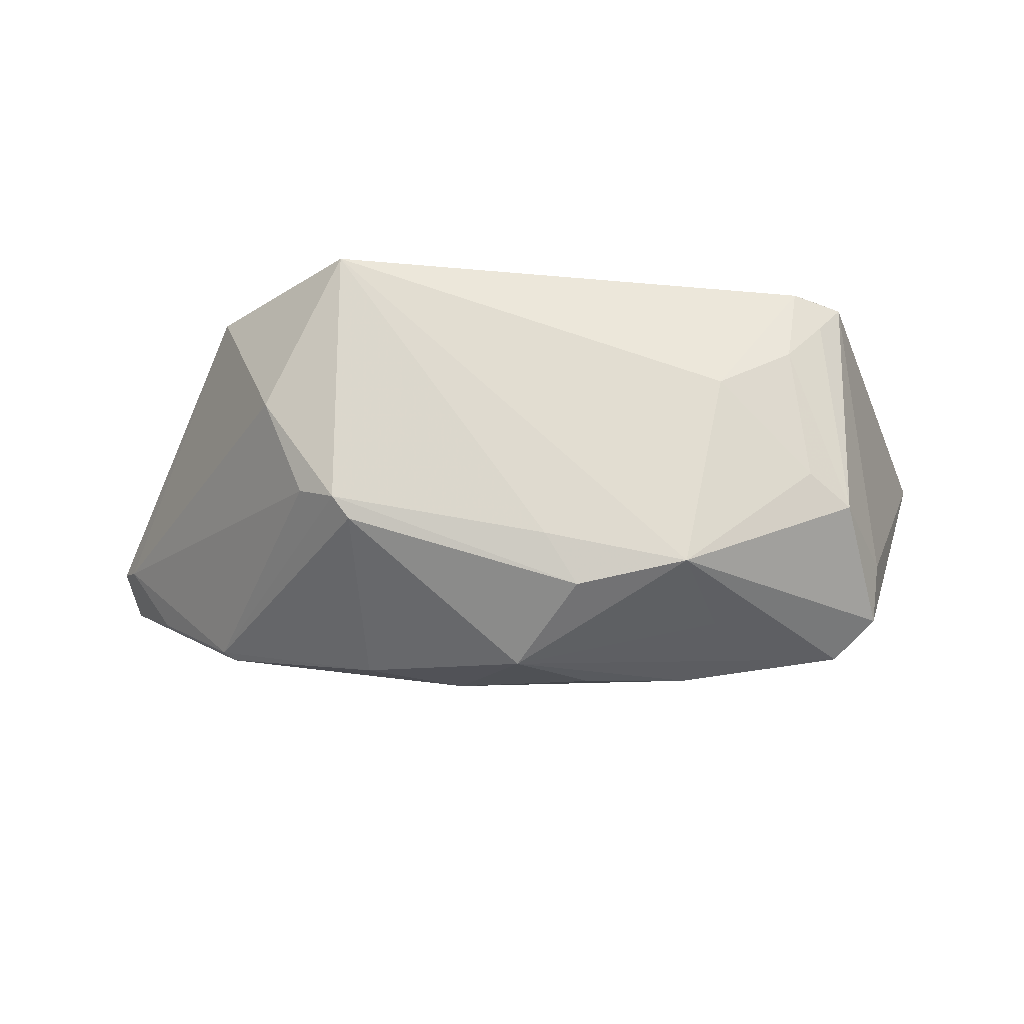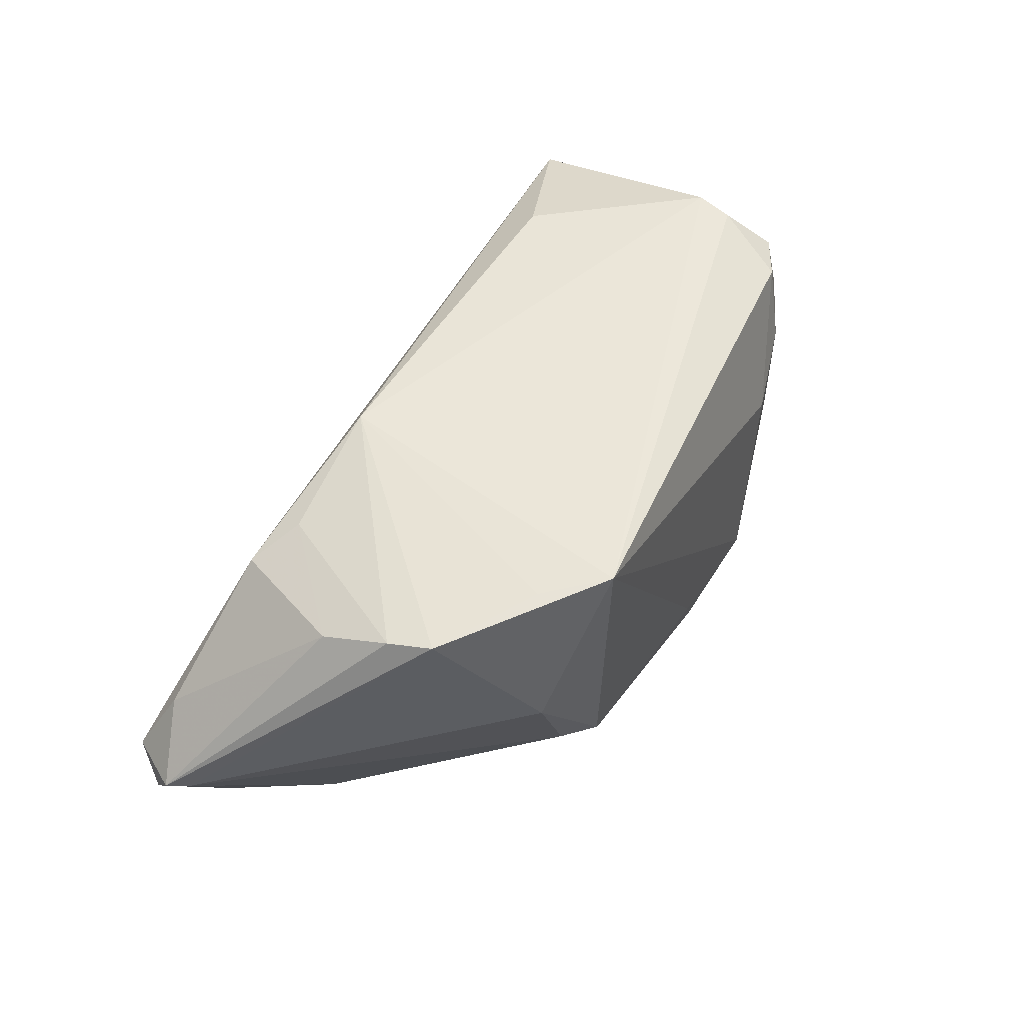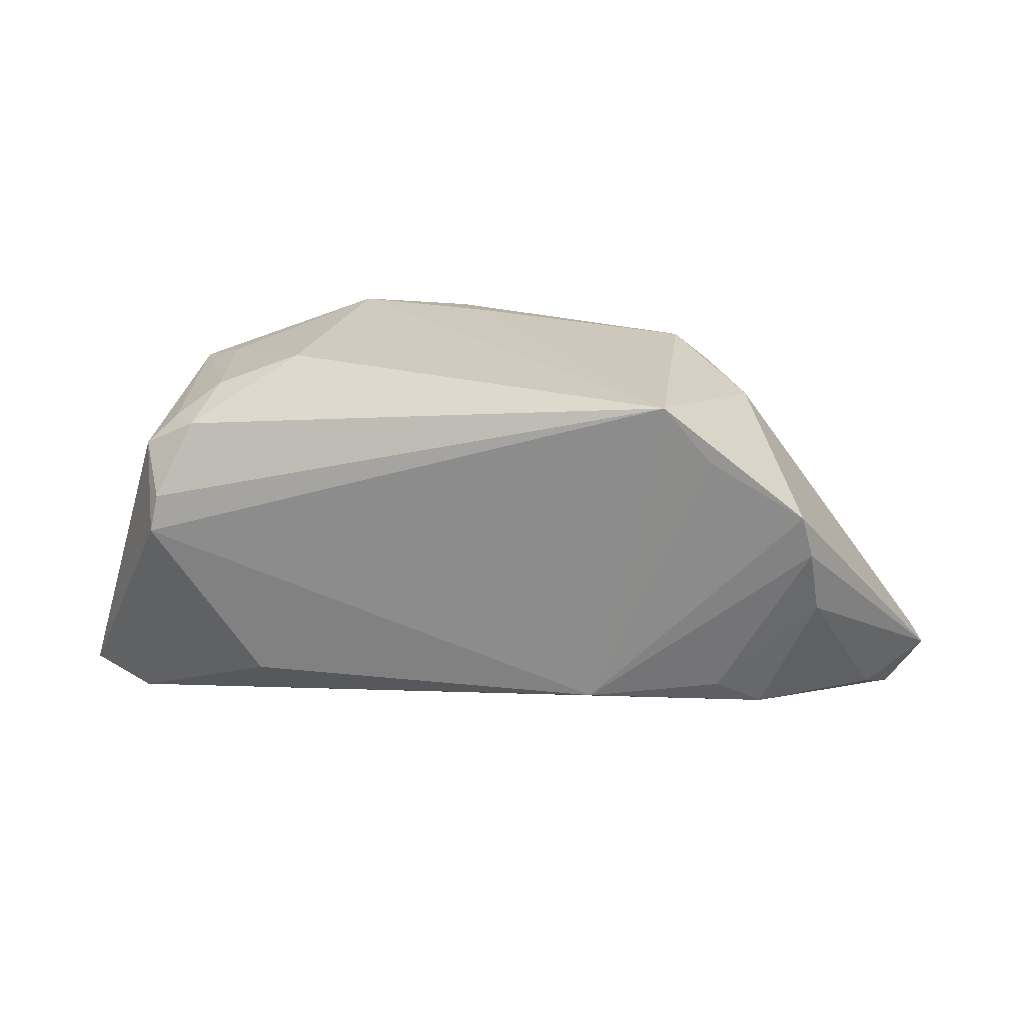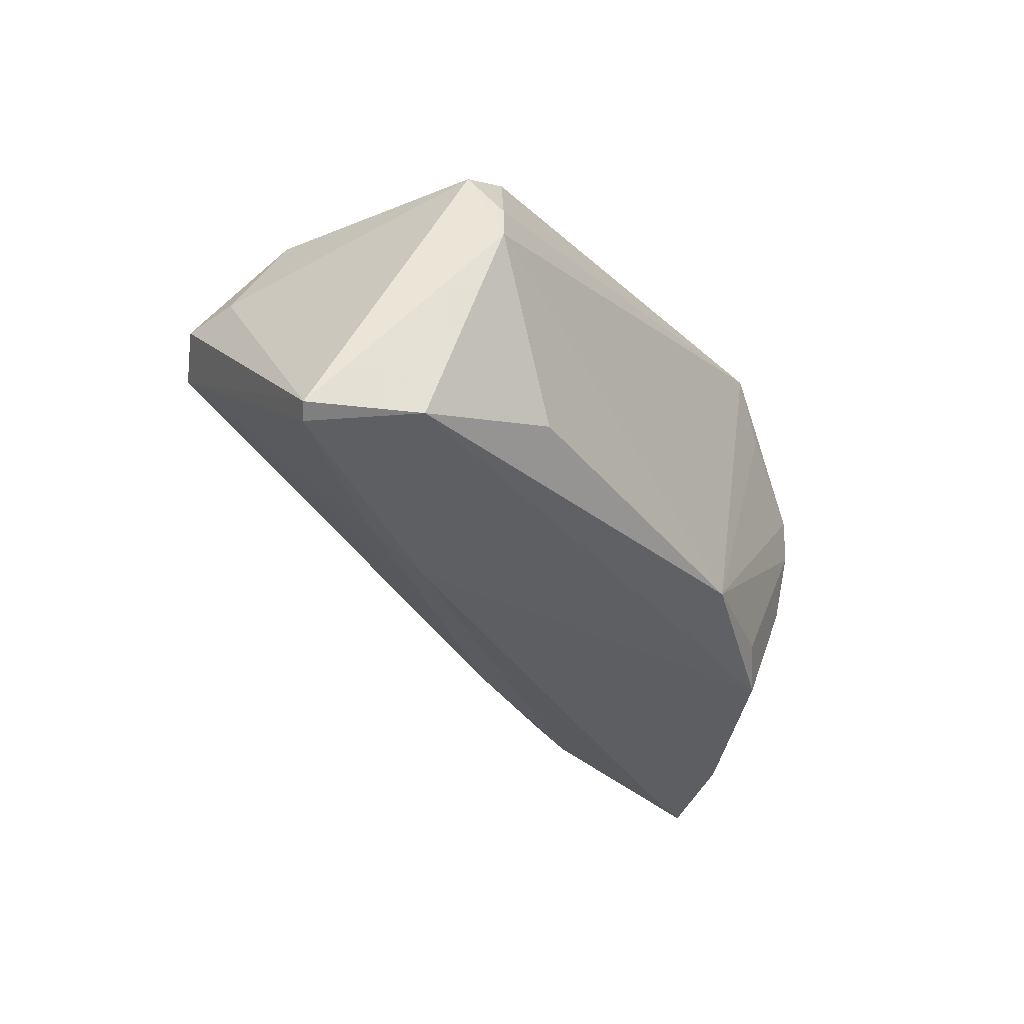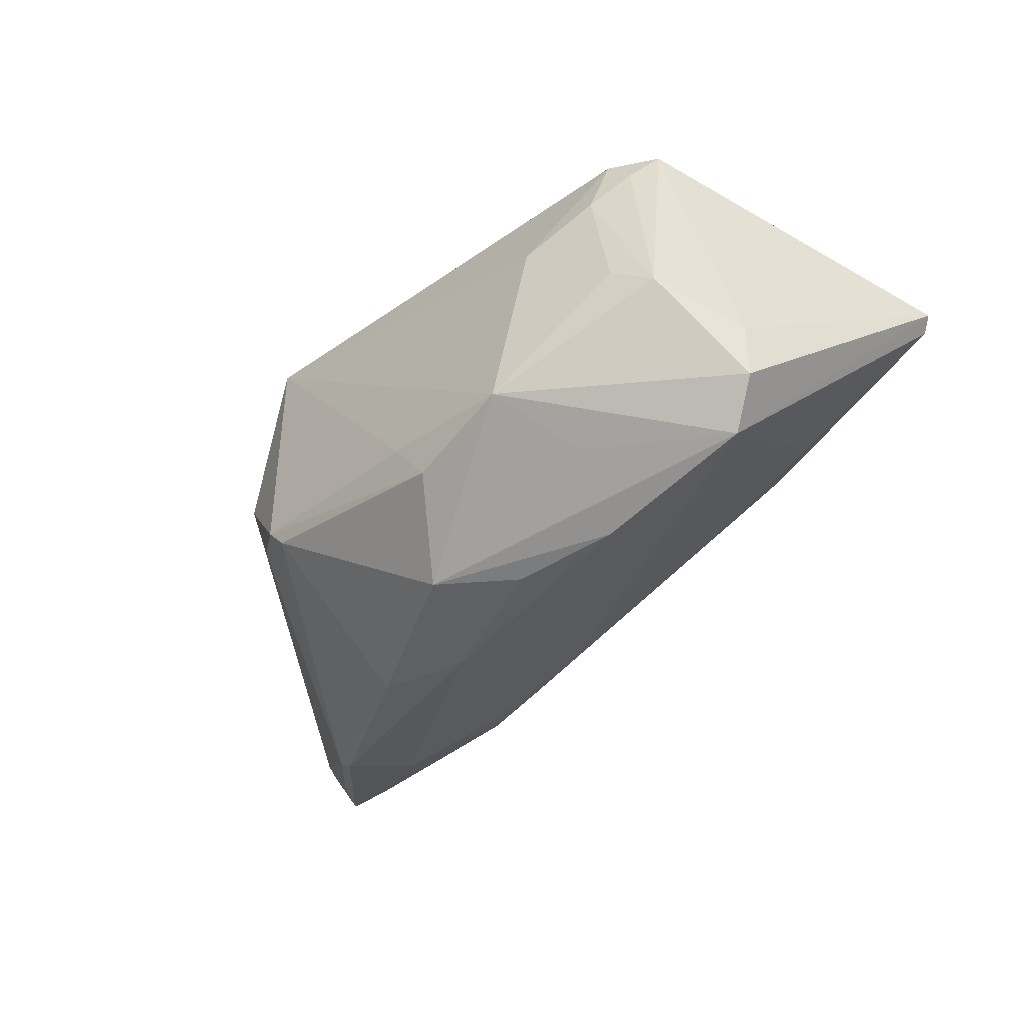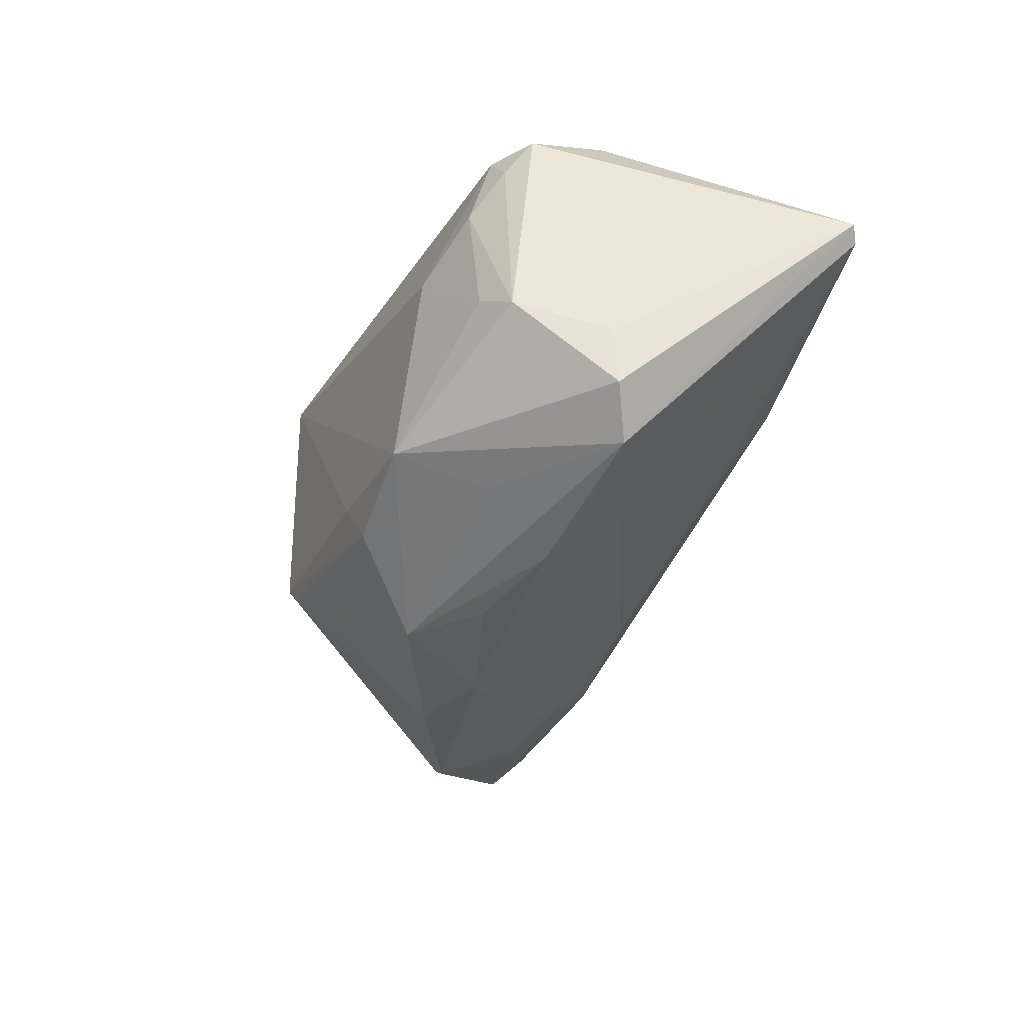
<metadata>
{"format":"obj","ext":"obj","renderer":"f3d","projection":"perspective","resolution":1024,"background":"white","views":[{"elev":-19.9,"azim":2.2,"up":"+Y"},{"elev":51.4,"azim":-61.2,"up":"+Y"},{"elev":22.6,"azim":-173.3,"up":"+Z"},{"elev":-33.2,"azim":122.5,"up":"+Z"},{"elev":-47.4,"azim":45.4,"up":"+Y"},{"elev":-38.9,"azim":66.3,"up":"+Y"}]}
</metadata>
<code>
v 0.05911 0.007087 -0.02354
v -0.0571 -0.0157 -0.0168
v -0.01706 0.02349 -0.01697
v -0.03476 -0.02479 -0.007225
v 0.03864 -0.006632 0.02167
v -0.02131 -0.01151 -0.02553
v 0.04261 0.02438 0.0104
v -0.03269 -0.0173 -0.02036
v -0.0448 0.02229 0.0105
v -0.065 -0.006326 -0.02053
v 0.04144 0.01622 0.01937
v -0.02074 -0.01528 -0.02182
v -0.04606 -0.02295 -0.006929
v -0.03162 -0.01239 -0.0261
v 0.002491 -0.01625 0.02616
v 0.02628 0.001417 -0.02851
v -0.03224 0.02411 0.01855
v -0.03114 -0.008347 0.02214
v -0.03652 0.004722 0.02177
v -0.02302 -0.02893 0.0041
v 0.04815 -0.0233 0.006969
v -0.04059 0.01636 -0.02004
v -0.04628 0.02136 0.004768
v 0.02668 0.005714 0.02519
v 0.04358 0.02502 0.005529
v 0.007824 -0.03177 0.007751
v -0.04439 -0.02411 -0.007155
v 0.00667 -0.0231 0.02496
v -0.06321 -0.00686 -0.01785
v -0.001571 -0.03119 0.01501
v 0.03476 -0.001766 -0.02391
v 0.0446 0.02007 0.01663
v -0.02625 -0.01033 0.02527
v -0.01005 -0.03065 0.001348
v 0.05727 0.005649 -0.02473
v -0.04801 -0.006686 -0.02838
v 0.01793 -0.00476 -0.02511
v 0.03652 0.01087 0.02246
v -0.06026 -0.00772 -0.02809
v 0.02973 0.02307 -0.01557
v 0.04398 -0.01079 0.01938
v -0.02821 -0.01463 -0.02338
v -0.02606 0.02502 0.02616
v -0.01132 -0.0136 -0.02278
v 0.02118 -0.02035 0.02616
v -0.05662 0.001074 -0.02381
v 0.04839 0.01703 -0.02256
v 0.04902 -0.01561 0.007874
v -0.02402 -0.01333 0.0246
v 0.02012 -0.004603 -0.02484
v -0.06314 -0.01184 -0.02402
v 0.03807 0.02108 0.01998
v -0.03455 0.01968 -0.01611
v -0.04253 -0.01876 -0.01806
v 0.02541 -0.02573 0.01478
v -0.0476 0.01837 -0.004196
v 0.0428 -0.02794 0.003862
v 0.02137 -0.03108 0.004792
f 10 39 51
f 55 45 30
f 25 40 3
f 3 43 25
f 25 32 1
f 52 43 24
f 24 43 45
f 1 32 48
f 41 48 32
f 14 51 39
f 45 55 57
f 57 55 30
f 47 25 1
f 40 25 47
f 3 40 47
f 47 22 3
f 16 22 47
f 7 43 52
f 7 25 43
f 52 32 7
f 32 25 7
f 3 23 9
f 19 43 9
f 9 23 10
f 52 24 38
f 51 14 54
f 6 14 16
f 10 51 2
f 51 13 2
f 27 13 51
f 51 54 27
f 33 43 19
f 13 49 33
f 30 45 28
f 28 49 30
f 28 33 49
f 48 41 21
f 1 48 21
f 21 57 1
f 45 57 21
f 21 41 45
f 58 57 30
f 1 57 35
f 35 47 1
f 16 47 35
f 39 22 36
f 36 22 16
f 36 14 39
f 16 14 36
f 46 39 10
f 46 22 39
f 53 23 3
f 3 22 53
f 22 46 56
f 23 53 56
f 56 53 22
f 10 23 56
f 56 46 10
f 17 43 3
f 3 9 17
f 17 9 43
f 11 41 32
f 11 38 41
f 11 32 52
f 52 38 11
f 45 41 5
f 41 38 5
f 5 24 45
f 5 38 24
f 8 14 42
f 8 54 14
f 44 6 16
f 57 58 44
f 42 14 44
f 14 6 44
f 10 2 29
f 29 2 13
f 29 9 10
f 19 9 29
f 20 49 13
f 13 27 20
f 30 49 20
f 4 27 54
f 15 28 45
f 33 28 15
f 45 43 15
f 43 33 15
f 16 35 31
f 31 35 57
f 34 8 58
f 54 8 34
f 34 20 27
f 30 20 34
f 34 4 54
f 27 4 34
f 12 8 42
f 42 44 12
f 58 8 12
f 12 44 58
f 13 33 18
f 18 29 13
f 18 33 19
f 19 29 18
f 57 44 50
f 50 31 57
f 16 31 50
f 26 58 30
f 30 34 26
f 26 34 58
f 37 44 16
f 16 50 37
f 37 50 44

</code>
